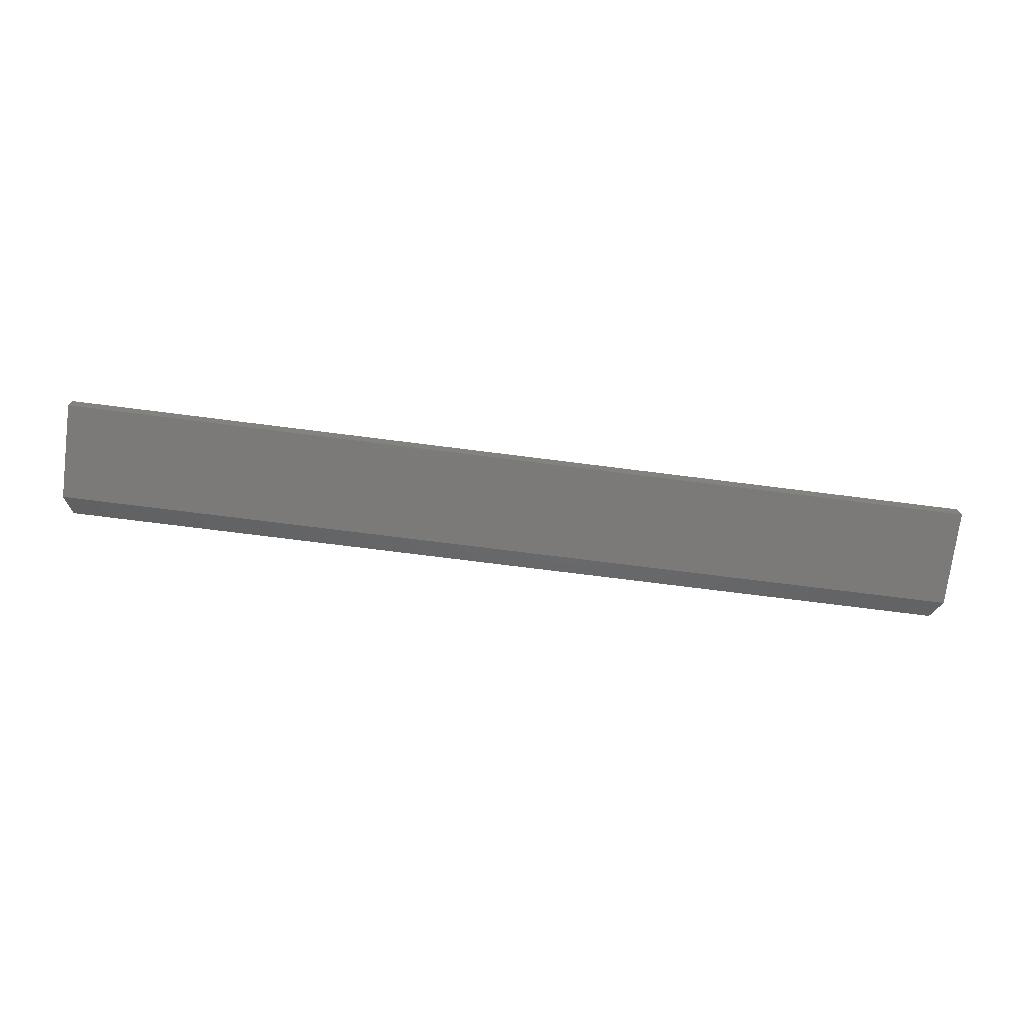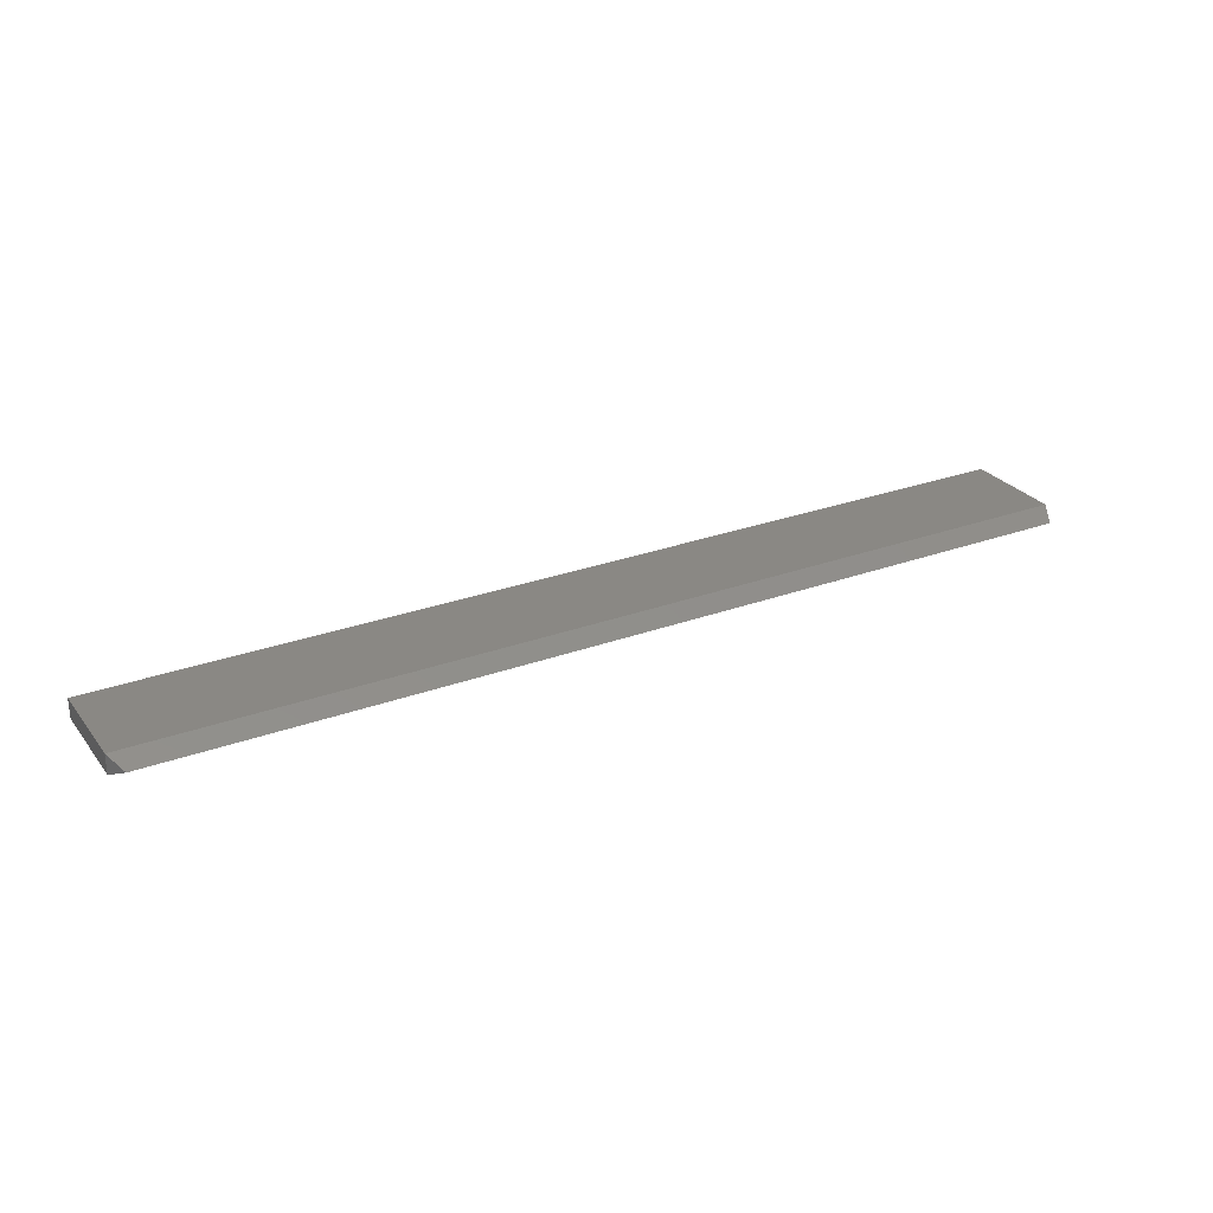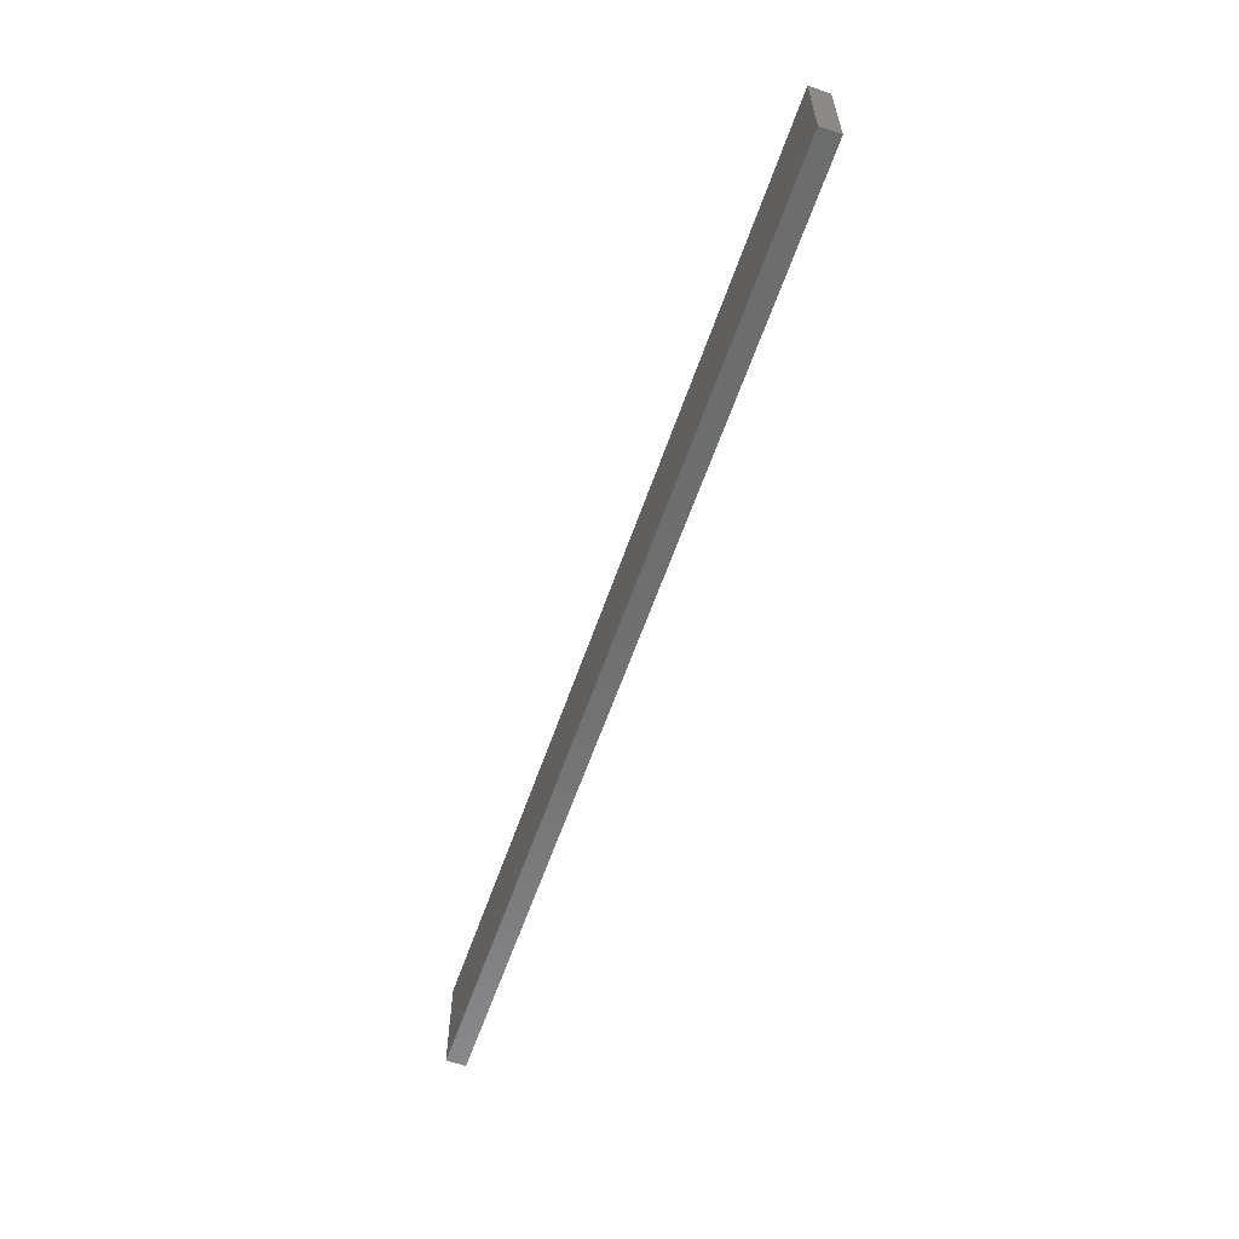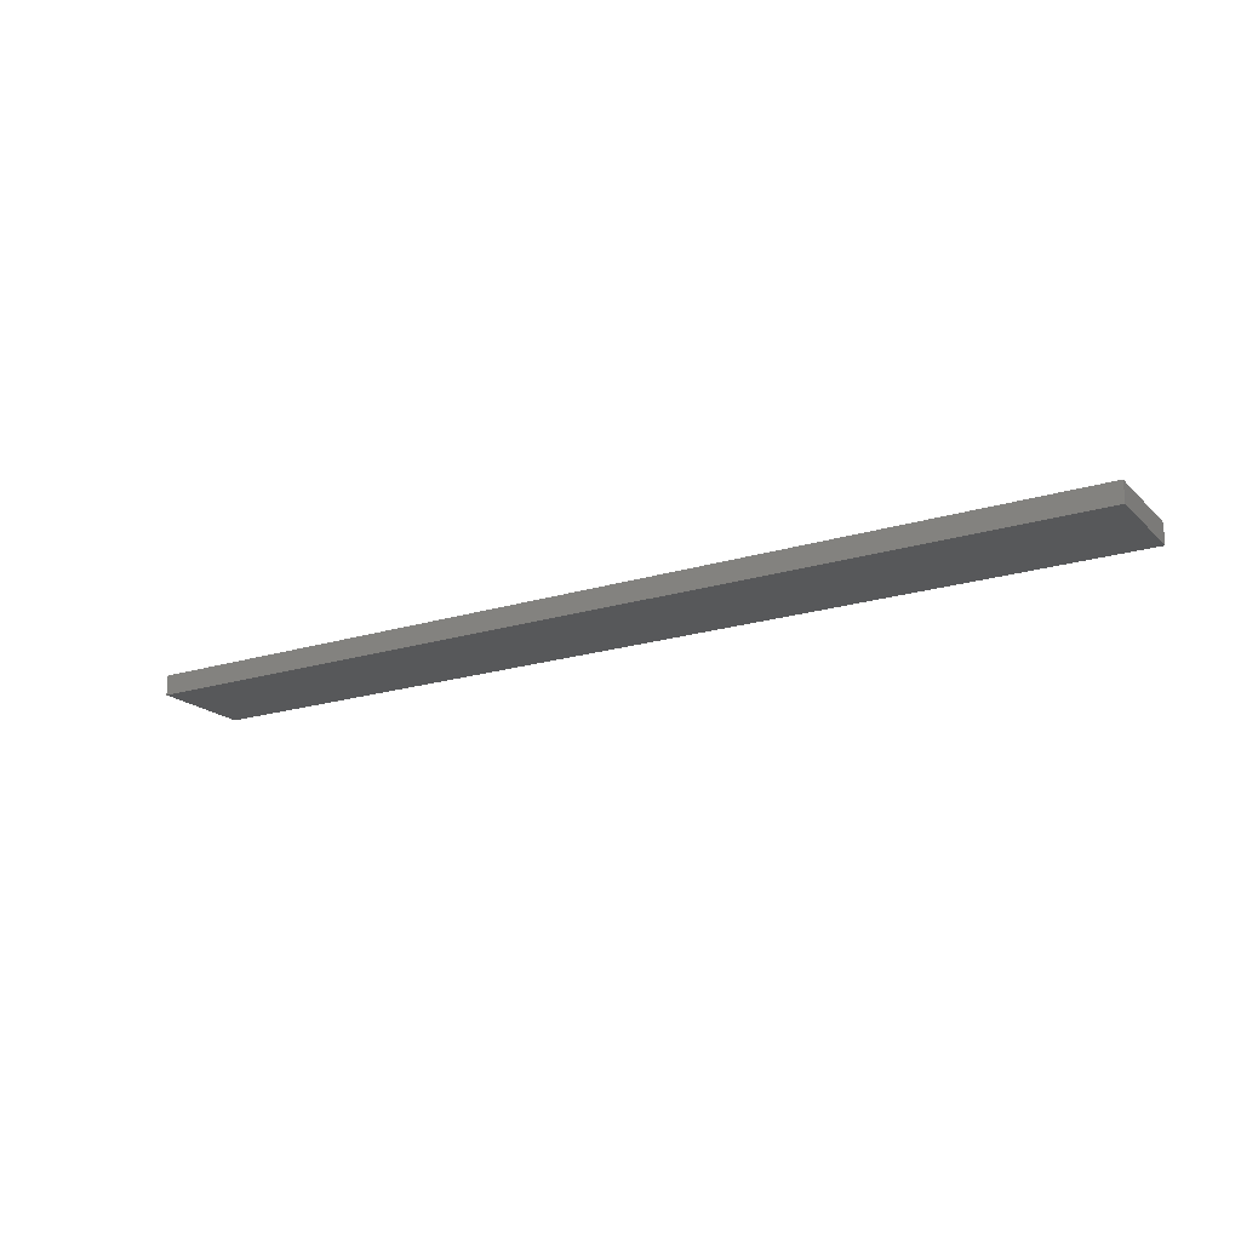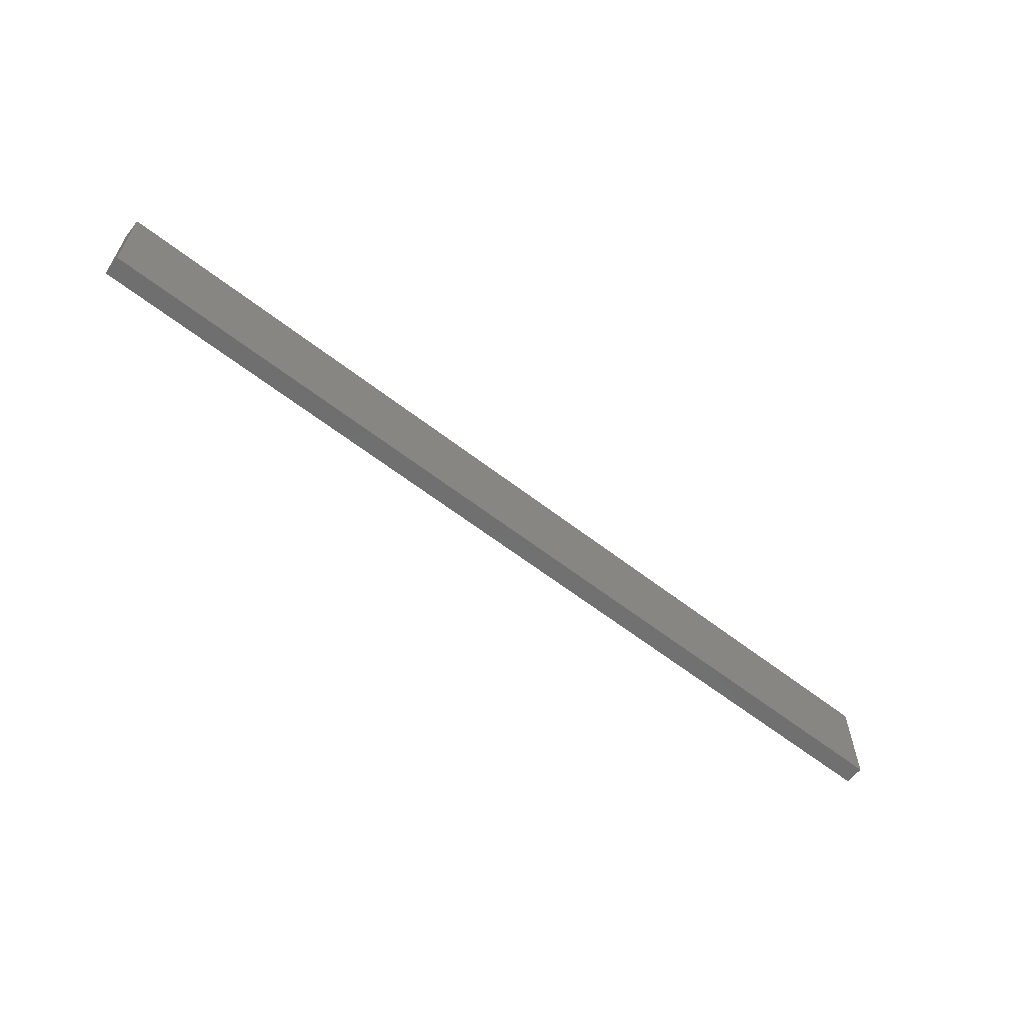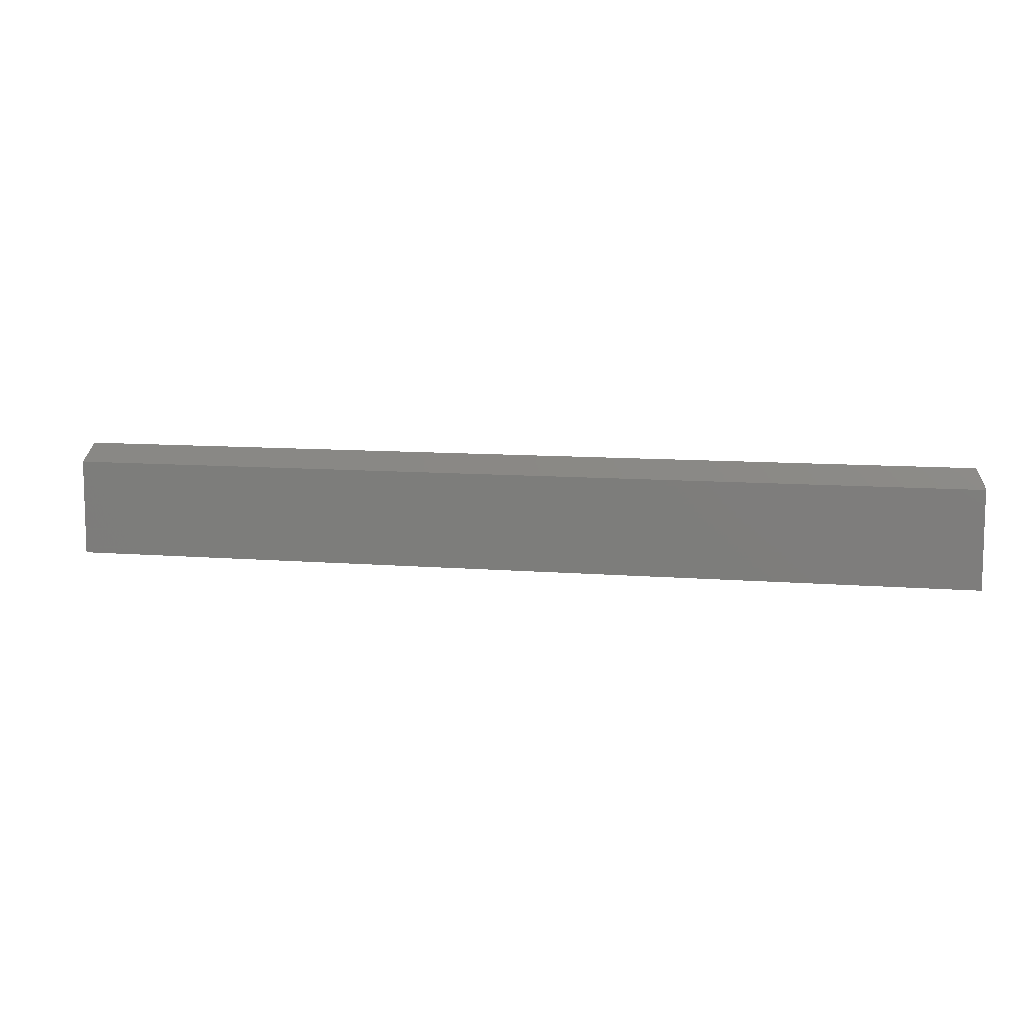
<metadata>
{"format":"stl","ext":"stl","renderer":"f3d","projection":"perspective","resolution":1024,"background":"white","views":[{"elev":-73.8,"azim":-7.2,"up":"+Z"},{"elev":27.5,"azim":150.5,"up":"+Z"},{"elev":-59.5,"azim":71.1,"up":"+Y"},{"elev":-19.2,"azim":30.7,"up":"+Z"},{"elev":-61.3,"azim":-38.3,"up":"+Y"},{"elev":9.5,"azim":-167.7,"up":"+Y"}]}
</metadata>
<code>
# stl→obj: 10 verts, 16 faces
v 0.007812 0.09474 0.007812
v 2.776e-17 0.07911 0
v 2.776e-17 0.07911 0.01562
v 0.75 0.07911 0.01562
v 0.75 0.07911 0
v 0.7422 0.09474 0.007812
v 0 0 0.01562
v 0.75 0 0.01562
v 0 0 0
v 0.75 0 0
f 1 2 3
f 4 5 6
f 7 8 3
f 3 8 4
f 3 4 1
f 1 4 6
f 9 2 10
f 10 2 5
f 2 1 5
f 5 1 6
f 3 2 7
f 7 2 9
f 8 10 4
f 4 10 5
f 7 9 8
f 8 9 10

</code>
